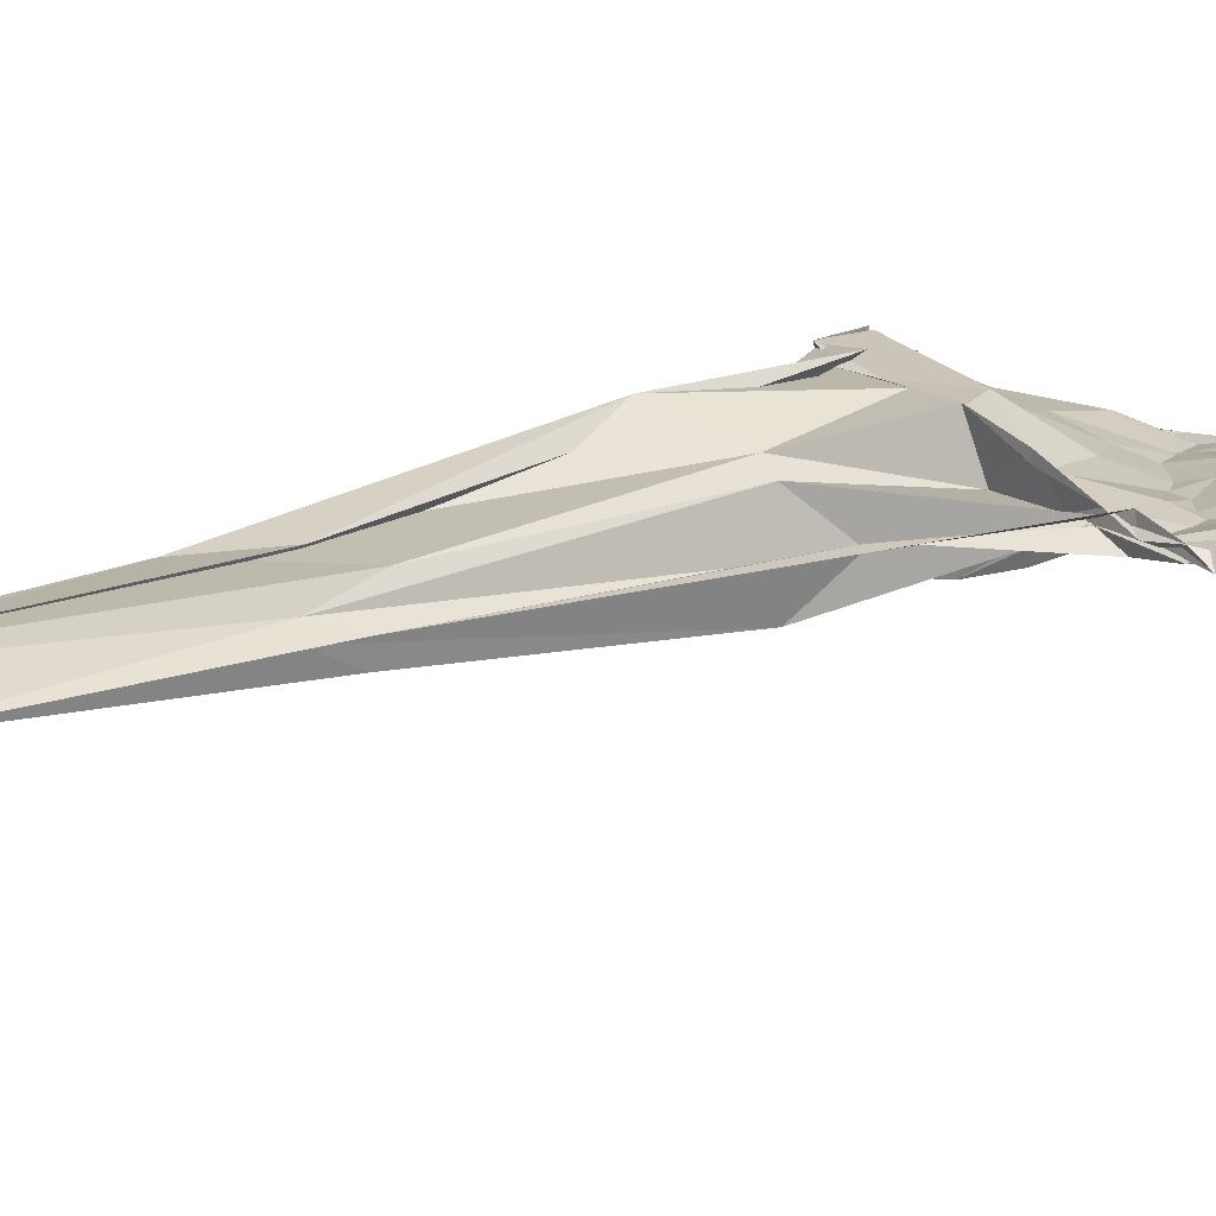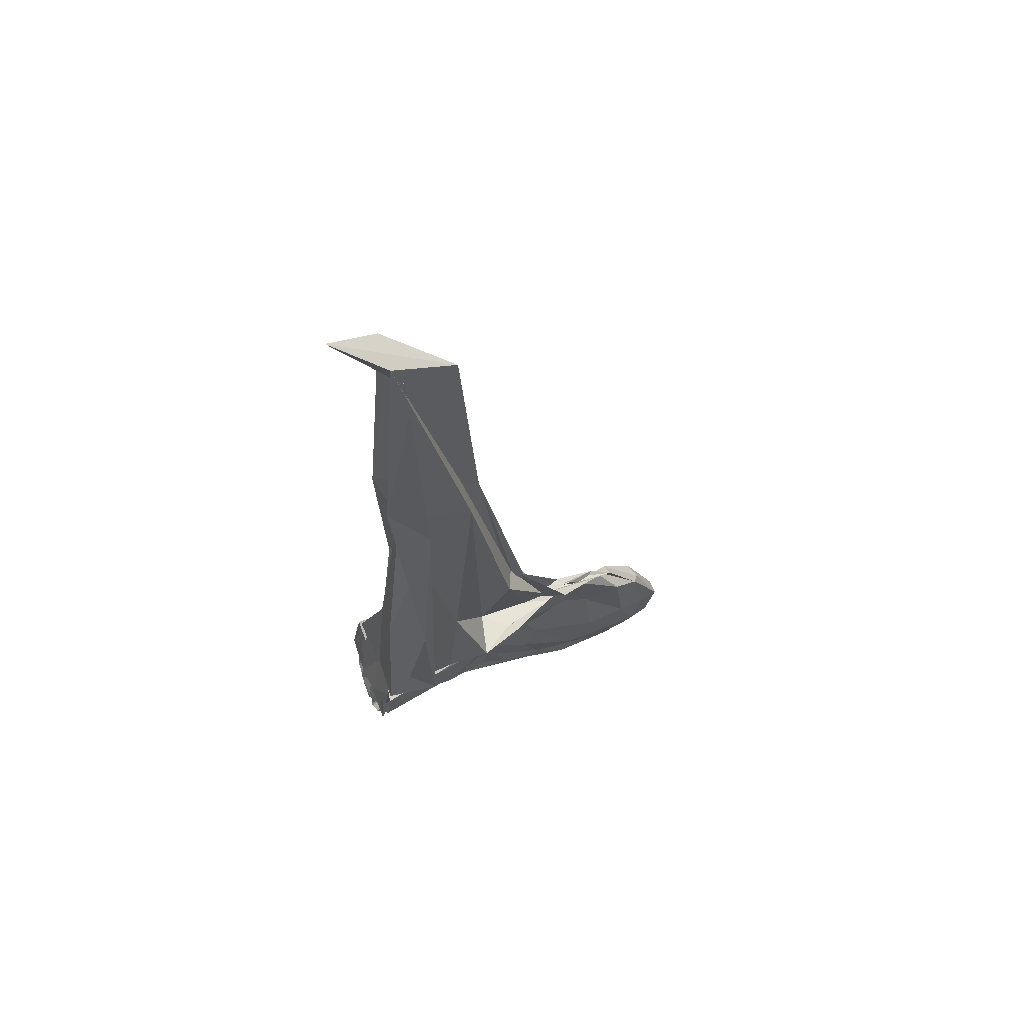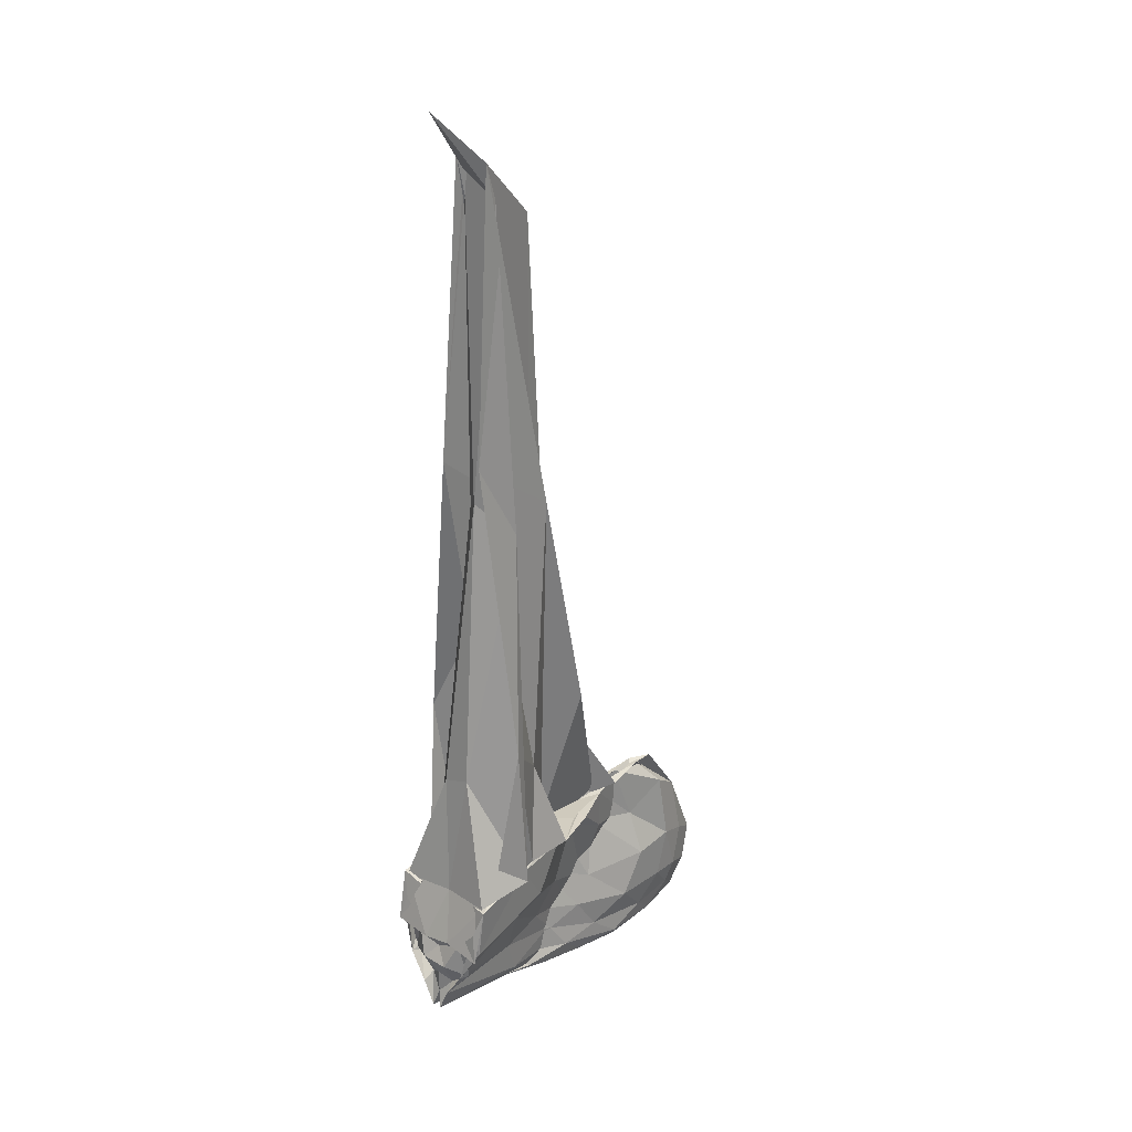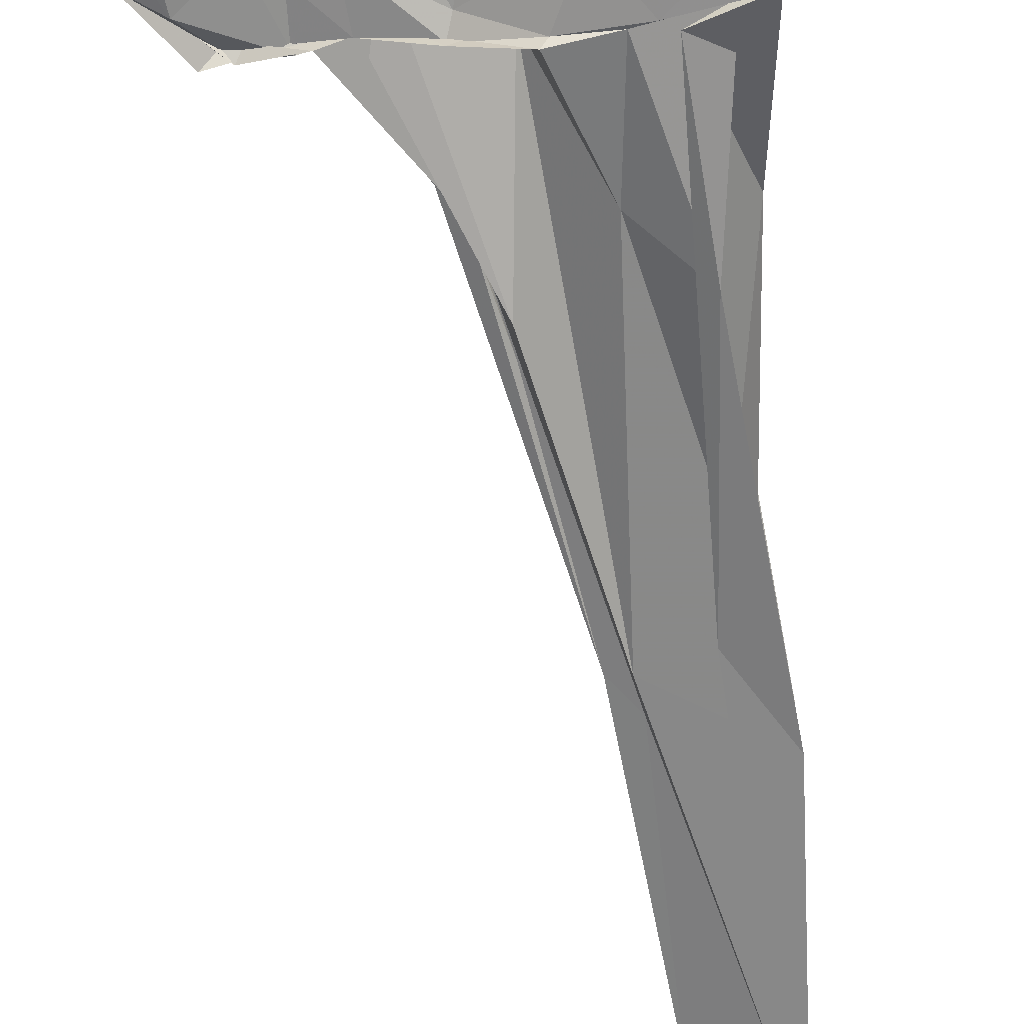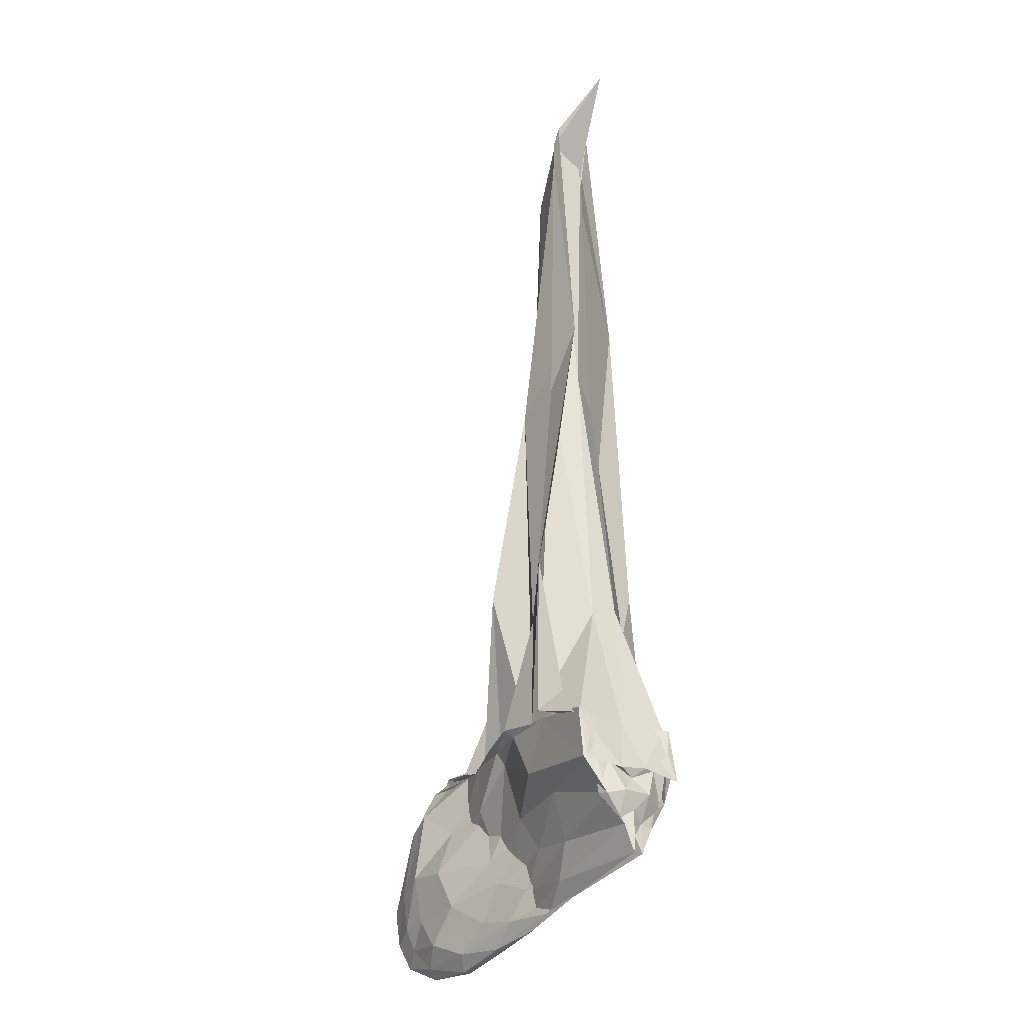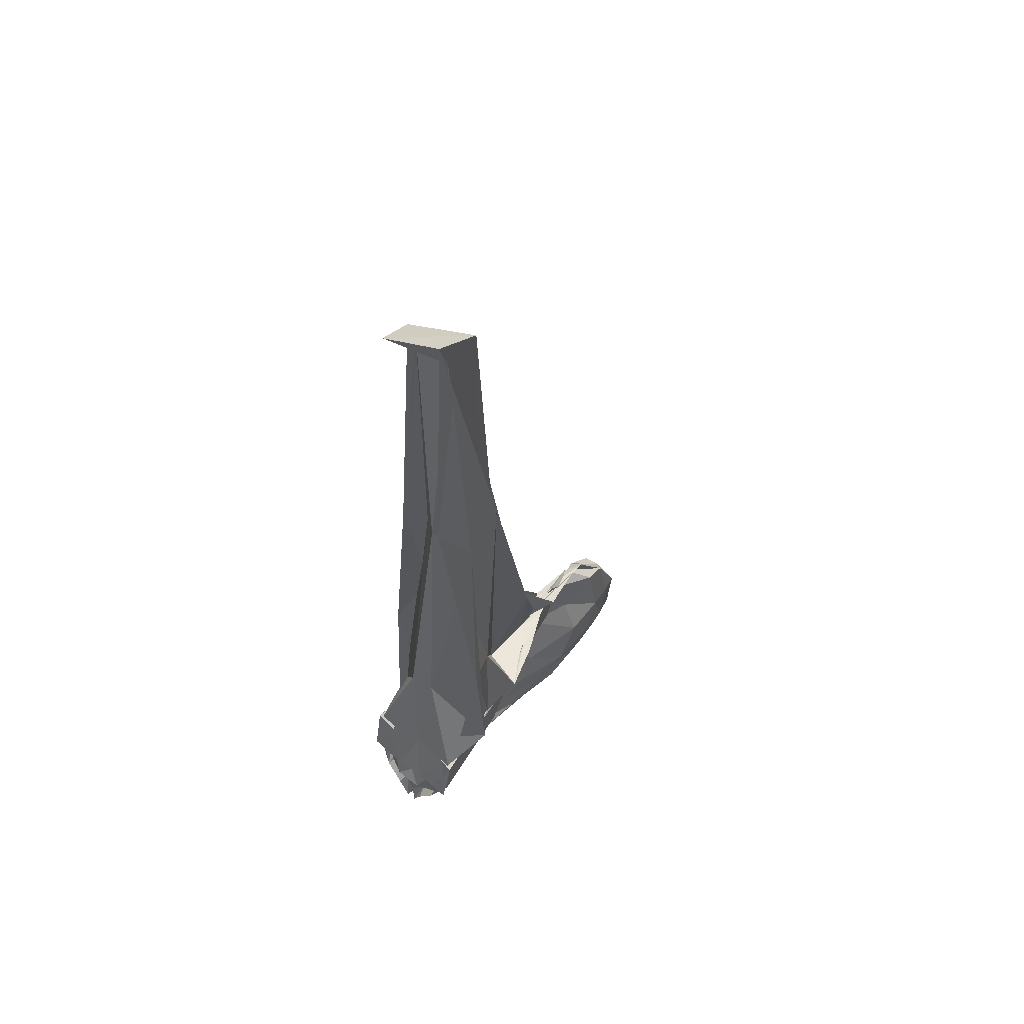
<metadata>
{"format":"obj","ext":"obj","renderer":"f3d","projection":"perspective","resolution":1024,"background":"white","views":[{"elev":15.8,"azim":49.8,"up":"+Y"},{"elev":65.9,"azim":-21.8,"up":"+Z"},{"elev":27.3,"azim":-47.8,"up":"+Z"},{"elev":-64.3,"azim":-172.3,"up":"+Y"},{"elev":-27.1,"azim":-126.2,"up":"+Z"},{"elev":58.3,"azim":-50.3,"up":"+Z"}]}
</metadata>
<code>
v -7.002 -0.04561 7.721
v -5.61 -0.03846 0.9478
v -5.231 -0.04836 2.333
v -5.351 -0.1196 2.336
v -5.516 -0.04074 2.339
v -5.691 -0.04877 2.317
v -5.84 -0.2592 2.336
v -6.176 -0.3715 2.356
v -6.494 -0.3429 2.332
v -6.9 -0.3531 2.273
v -7.048 -0.2656 2.231
v -7.057 -0.3896 2.243
v -7.035 -0.05076 2.238
v -7.069 0.3288 2.208
v -7.082 0.1861 2.195
v -6.875 0.2923 2.317
v -6.482 0.2785 2.312
v -6.171 0.2869 2.355
v -5.839 0.1773 2.329
v -5.695 -0.03838 2.298
v -5.509 -0.01141 2.291
v -5.358 0.04929 2.31
v -4.924 0.02298 2.276
v -5.057 -0.0793 2.365
v -5.276 -0.04291 2.324
v -5.502 -0.1014 2.312
v -5.838 -0.1881 2.347
v -6.215 -0.3239 2.329
v -6.609 -0.3653 2.308
v -7.079 -0.4249 2.233
v -7.163 -0.4131 1.849
v -7.161 -0.1413 1.889
v -7.17 0.06229 1.856
v -7.156 0.3388 1.871
v -7.079 0.346 2.235
v -6.61 0.2866 2.314
v -6.225 0.2464 2.297
v -5.84 0.1134 2.325
v -5.498 0.02735 2.322
v -5.273 -0.03811 2.372
v -5.057 -0.009038 2.369
v -4.922 -0.0858 2.371
v -4.673 0.04249 2.016
v -4.868 0.07364 2.113
v -5.136 0.005327 1.934
v -5.482 -0.07678 2.007
v -5.877 -0.1472 2.24
v -6.393 -0.3211 1.991
v -7.109 -0.4075 1.9
v -7.129 -0.3674 2.046
v -7.14 -0.2261 1.892
v -7.139 -0.03771 1.81
v -7.136 0.15 1.897
v -7.118 0.2924 2.057
v -7.107 0.3332 1.895
v -6.392 0.2445 1.988
v -5.881 0.07125 2.233
v -5.483 0.0008869 2.011
v -5.134 -0.08235 1.943
v -4.865 -0.1484 2.139
v -4.673 -0.114 2.009
v -4.621 -0.04441 1.94
v -4.604 0.06512 1.573
v -4.816 0.1098 1.65
v -5.122 0.1146 1.62
v -5.608 0.002212 1.605
v -6.015 -0.1123 1.792
v -6.576 -0.2467 1.825
v -7.176 -0.2779 1.661
v -7.113 -0.2945 1.654
v -7.195 -0.1379 1.699
v -7.195 0.05916 1.698
v -7.111 0.2176 1.66
v -7.176 0.2021 1.658
v -6.575 0.169 1.825
v -6.013 0.03376 1.807
v -5.605 -0.08108 1.616
v -5.121 -0.1936 1.625
v -4.815 -0.1883 1.652
v -4.604 -0.1454 1.572
v -4.431 -0.08998 1.478
v -4.432 0.01589 1.481
v -4.7 0.09528 1.297
v -4.909 0.1086 1.312
v -5.307 0.1159 1.335
v -5.738 0.01992 1.421
v -6.191 -0.08644 1.559
v -6.546 -0.1361 1.51
v -7.188 -0.1502 1.469
v -7.11 -0.1338 1.526
v -7.154 -0.03926 1.586
v -7.111 0.05507 1.525
v -7.188 0.07297 1.468
v -6.546 0.05868 1.51
v -6.19 0.009628 1.559
v -5.739 -0.09679 1.42
v -5.307 -0.1926 1.334
v -4.908 -0.1862 1.314
v -4.7 -0.1713 1.3
v -4.521 -0.1157 1.23
v -4.472 -0.03931 1.185
v -4.523 0.0392 1.226
v -5.598 -0.0282 2.307
v -5.819 -0.02657 3.111
v -5.936 -0.297 3.426
v -6.092 -0.04471 2.353
v -6.385 -0.2594 3.042
v -6.711 -0.4243 3.339
v -6.682 -0.4719 2.319
v -6.911 -0.1222 3.098
v -6.912 0.07484 3.034
v -6.694 0.3884 2.32
v -6.711 0.3842 3.429
v -6.376 0.1874 3.129
v -6.087 -0.02982 2.289
v -5.937 0.2221 3.452
v -5.816 -0.05904 3.135
v -6.076 -0.05245 5.056
v -6.218 -0.08232 5.242
v -6.198 -0.2172 4.987
v -6.821 -0.2159 5.425
v -6.539 -0.2653 4.887
v -6.676 -0.02019 5.078
v -6.554 0.137 4.969
v -6.815 0.1104 5.385
v -6.204 0.1229 4.888
v -6.21 0.01559 5.254
v -6.187 -0.05733 6.929
v -6.656 -0.1673 7.362
v -6.578 -0.1631 7.118
v -6.575 0.1013 7.248
v -6.64 0.1011 7.369
v -4.76 0.06574 1.14
v -5.085 0.1188 1.103
v -5.579 0.03851 1.173
v -5.998 -0.02688 1.323
v -6.457 -0.1192 1.264
v -7.184 -0.07152 1.295
v -7.151 -0.03908 1.416
v -7.184 -0.005711 1.295
v -6.457 0.04206 1.264
v -5.997 -0.04992 1.322
v -5.578 -0.1156 1.173
v -5.084 -0.1447 1.103
v -4.761 -0.1428 1.139
v -4.635 -0.08992 1.034
v -4.635 0.01331 1.036
v -4.933 0.03764 0.9753
v -5.36 0.05859 0.9933
v -5.865 0.01345 1.124
v -6.228 -0.02573 1.109
v -6.664 -0.03835 1.211
v -6.228 -0.05091 1.109
v -5.864 -0.09036 1.125
v -5.36 -0.1355 0.9932
v -4.933 -0.1145 0.9755
v -4.896 -0.03853 0.9158
v -5.284 -0.01333 0.8926
v -5.69 -0.009122 0.9742
v -6.053 -0.0387 1.032
v -5.69 -0.06801 0.9742
v -5.284 -0.06358 0.8927
f 3 23 4
f 4 23 24
f 4 24 5
f 5 24 25
f 5 25 6
f 6 25 26
f 6 26 7
f 7 26 27
f 7 27 8
f 8 27 28
f 8 28 9
f 9 28 29
f 9 29 10
f 10 29 30
f 10 30 11
f 11 30 31
f 11 31 12
f 12 31 32
f 12 32 13
f 13 32 33
f 13 33 14
f 14 33 34
f 14 34 15
f 15 34 35
f 15 35 16
f 16 35 36
f 16 36 17
f 17 36 37
f 17 37 18
f 18 37 38
f 18 38 19
f 19 38 39
f 19 39 20
f 20 39 40
f 20 40 21
f 21 40 41
f 21 41 22
f 22 41 42
f 22 42 3
f 3 42 23
f 23 43 24
f 24 43 44
f 24 44 25
f 25 44 45
f 25 45 26
f 26 45 46
f 26 46 27
f 27 46 47
f 27 47 28
f 28 47 48
f 28 48 29
f 29 48 49
f 29 49 30
f 30 49 50
f 30 50 31
f 31 50 51
f 31 51 32
f 32 51 52
f 32 52 33
f 33 52 53
f 33 53 34
f 34 53 54
f 34 54 35
f 35 54 55
f 35 55 36
f 36 55 56
f 36 56 37
f 37 56 57
f 37 57 38
f 38 57 58
f 38 58 39
f 39 58 59
f 39 59 40
f 40 59 60
f 40 60 41
f 41 60 61
f 41 61 42
f 42 61 62
f 42 62 23
f 23 62 43
f 43 63 44
f 44 63 64
f 44 64 45
f 45 64 65
f 45 65 46
f 46 65 66
f 46 66 47
f 47 66 67
f 47 67 48
f 48 67 68
f 48 68 49
f 49 68 69
f 49 69 50
f 50 69 70
f 50 70 51
f 51 70 71
f 51 71 52
f 52 71 72
f 52 72 53
f 53 72 73
f 53 73 54
f 54 73 74
f 54 74 55
f 55 74 75
f 55 75 56
f 56 75 76
f 56 76 57
f 57 76 77
f 57 77 58
f 58 77 78
f 58 78 59
f 59 78 79
f 59 79 60
f 60 79 80
f 60 80 61
f 61 80 81
f 61 81 62
f 62 81 82
f 62 82 43
f 43 82 63
f 63 83 64
f 64 83 84
f 64 84 65
f 65 84 85
f 65 85 66
f 66 85 86
f 66 86 67
f 67 86 87
f 67 87 68
f 68 87 88
f 68 88 69
f 69 88 89
f 69 89 70
f 70 89 90
f 70 90 71
f 71 90 91
f 71 91 72
f 72 91 92
f 72 92 73
f 73 92 93
f 73 93 74
f 74 93 94
f 74 94 75
f 75 94 95
f 75 95 76
f 76 95 96
f 76 96 77
f 77 96 97
f 77 97 78
f 78 97 98
f 78 98 79
f 79 98 99
f 79 99 80
f 80 99 100
f 80 100 81
f 81 100 101
f 81 101 82
f 82 101 102
f 82 102 63
f 63 102 83
f 103 104 118
f 104 119 118
f 104 105 119
f 105 120 119
f 105 106 120
f 106 107 120
f 107 121 120
f 107 108 121
f 108 122 121
f 108 109 122
f 109 110 122
f 110 123 122
f 110 111 123
f 111 124 123
f 111 112 124
f 112 113 124
f 113 125 124
f 113 114 125
f 114 126 125
f 114 115 126
f 115 116 126
f 116 127 126
f 116 117 127
f 117 118 127
f 117 103 118
f 118 119 128
f 119 129 128
f 119 120 129
f 120 121 129
f 121 130 129
f 121 122 130
f 122 123 130
f 123 131 130
f 123 124 131
f 124 125 131
f 125 132 131
f 125 126 132
f 126 127 132
f 127 128 132
f 127 118 128
f 133 148 134
f 134 148 149
f 134 149 135
f 135 149 150
f 135 150 136
f 136 150 137
f 137 150 151
f 137 151 138
f 138 151 152
f 138 152 139
f 139 152 140
f 140 152 153
f 140 153 141
f 141 153 154
f 141 154 142
f 142 154 143
f 143 154 155
f 143 155 144
f 144 155 156
f 144 156 145
f 145 156 146
f 146 156 157
f 146 157 147
f 147 157 148
f 147 148 133
f 148 158 149
f 149 158 159
f 149 159 150
f 150 159 151
f 151 159 160
f 151 160 152
f 152 160 153
f 153 160 161
f 153 161 154
f 154 161 155
f 155 161 162
f 155 162 156
f 156 162 157
f 157 162 158
f 157 158 148
f 3 4 103
f 103 4 104
f 4 5 104
f 104 5 105
f 5 6 105
f 105 6 106
f 6 7 106
f 7 8 106
f 106 8 107
f 8 9 107
f 107 9 108
f 9 10 108
f 108 10 109
f 10 11 109
f 11 12 109
f 109 12 110
f 12 13 110
f 110 13 111
f 13 14 111
f 111 14 112
f 14 15 112
f 15 16 112
f 112 16 113
f 16 17 113
f 113 17 114
f 17 18 114
f 114 18 115
f 18 19 115
f 19 20 115
f 115 20 116
f 20 21 116
f 116 21 117
f 21 22 117
f 117 22 103
f 22 3 103
f 83 133 84
f 84 133 134
f 84 134 85
f 85 134 135
f 85 135 86
f 86 135 136
f 86 136 87
f 87 136 88
f 88 136 137
f 88 137 89
f 89 137 138
f 89 138 90
f 90 138 139
f 90 139 91
f 91 139 92
f 92 139 140
f 92 140 93
f 93 140 141
f 93 141 94
f 94 141 142
f 94 142 95
f 95 142 96
f 96 142 143
f 96 143 97
f 97 143 144
f 97 144 98
f 98 144 145
f 98 145 99
f 99 145 100
f 100 145 146
f 100 146 101
f 101 146 147
f 101 147 102
f 102 147 133
f 102 133 83
f 128 129 1
f 129 130 1
f 130 131 1
f 131 132 1
f 132 128 1
f 159 158 2
f 160 159 2
f 161 160 2
f 162 161 2
f 158 162 2

</code>
